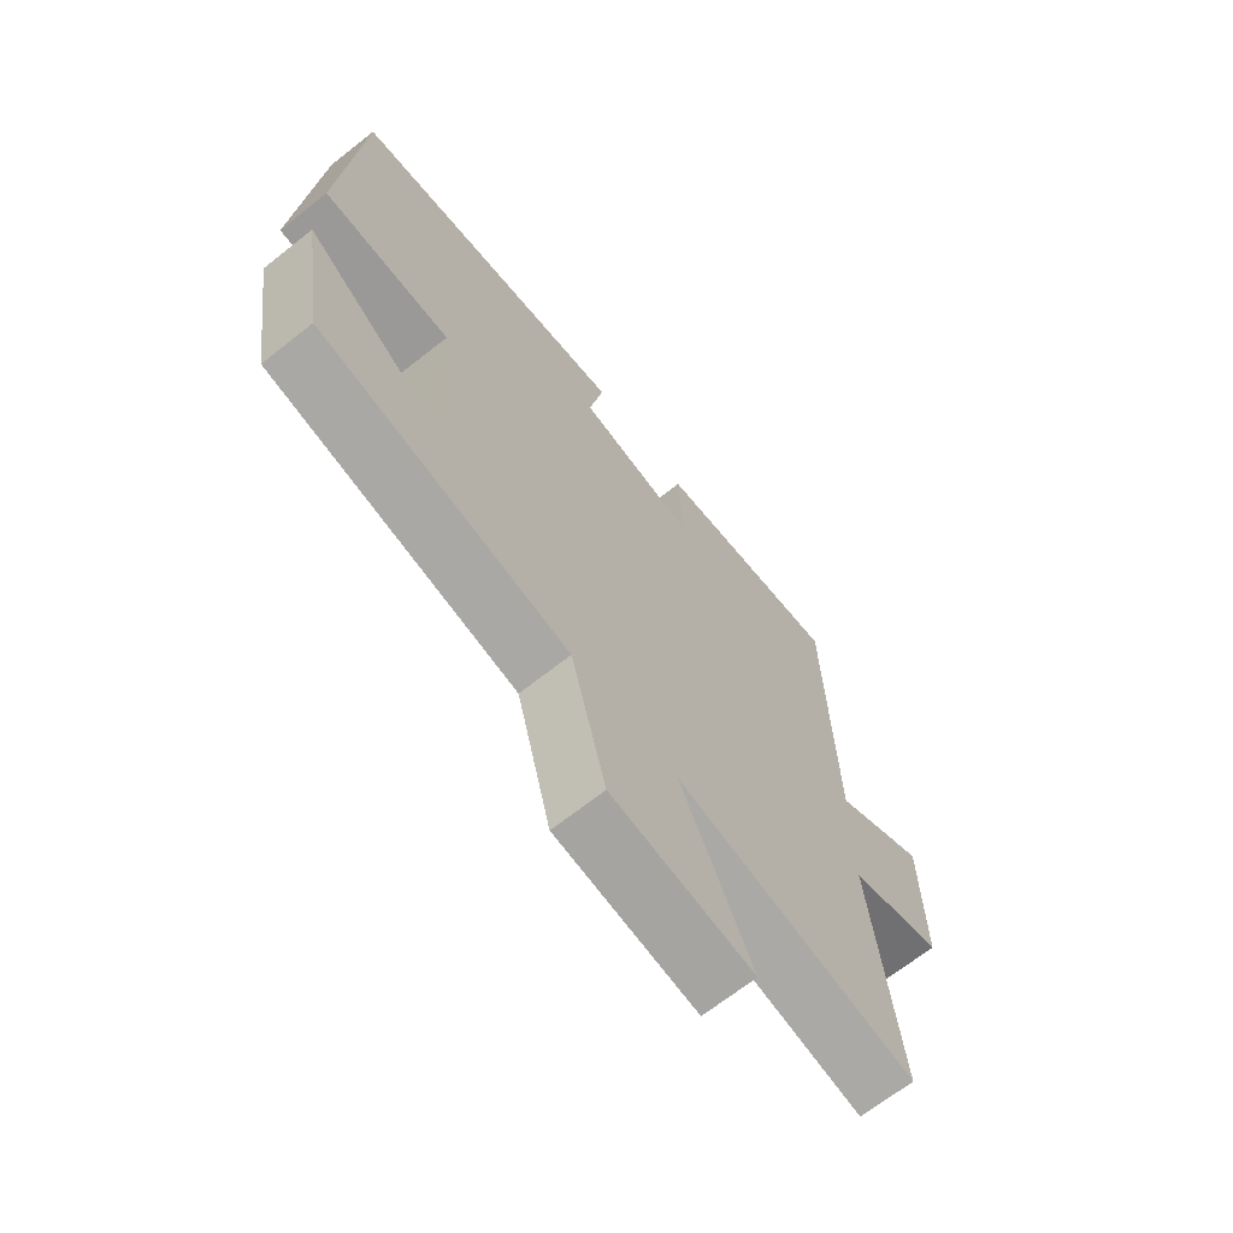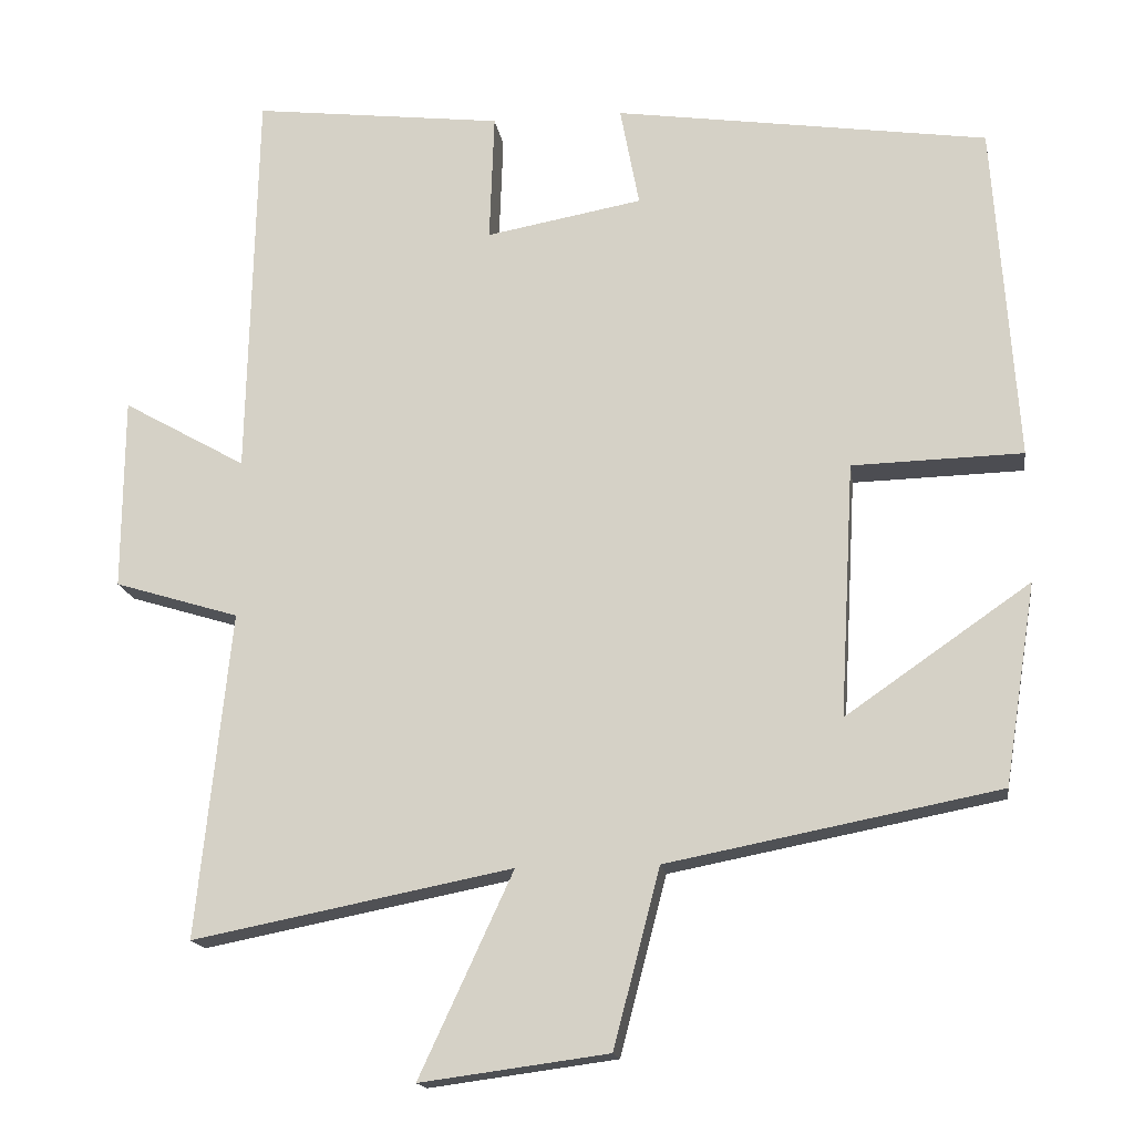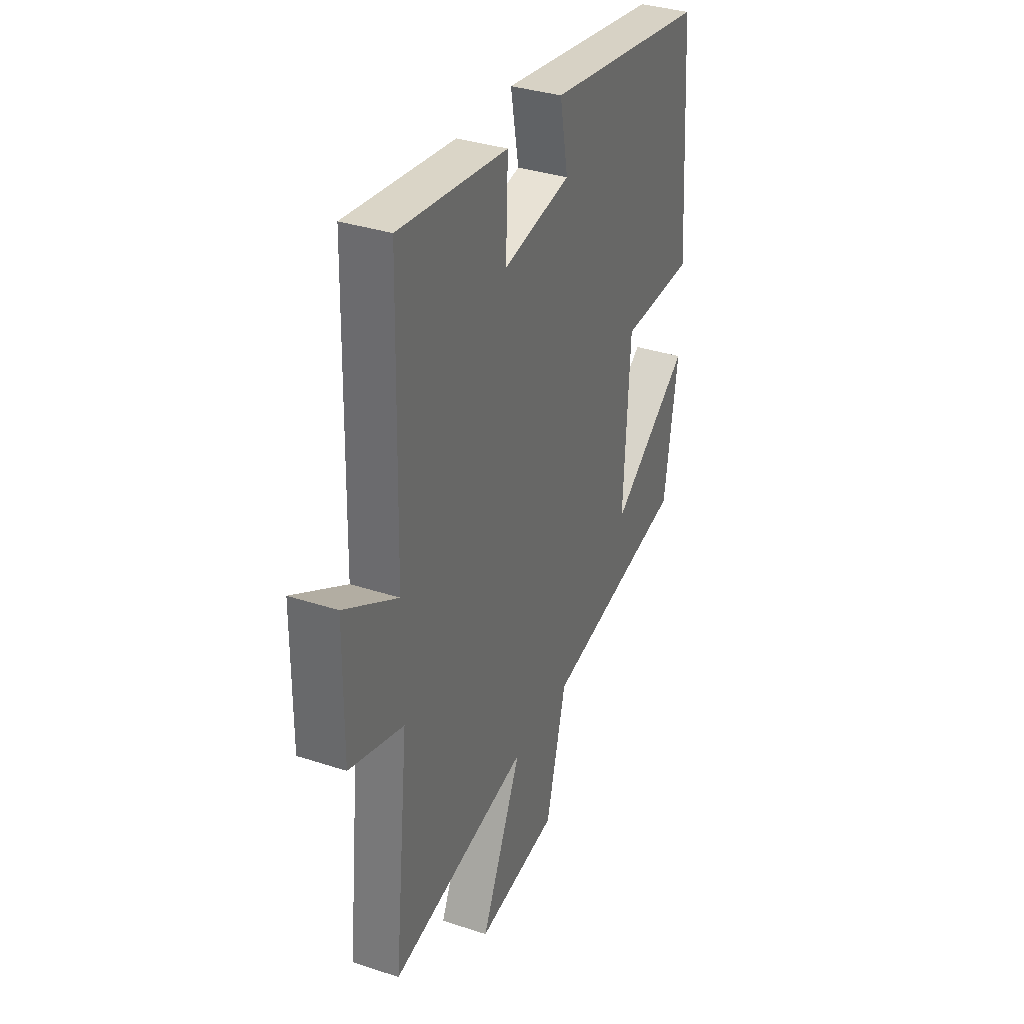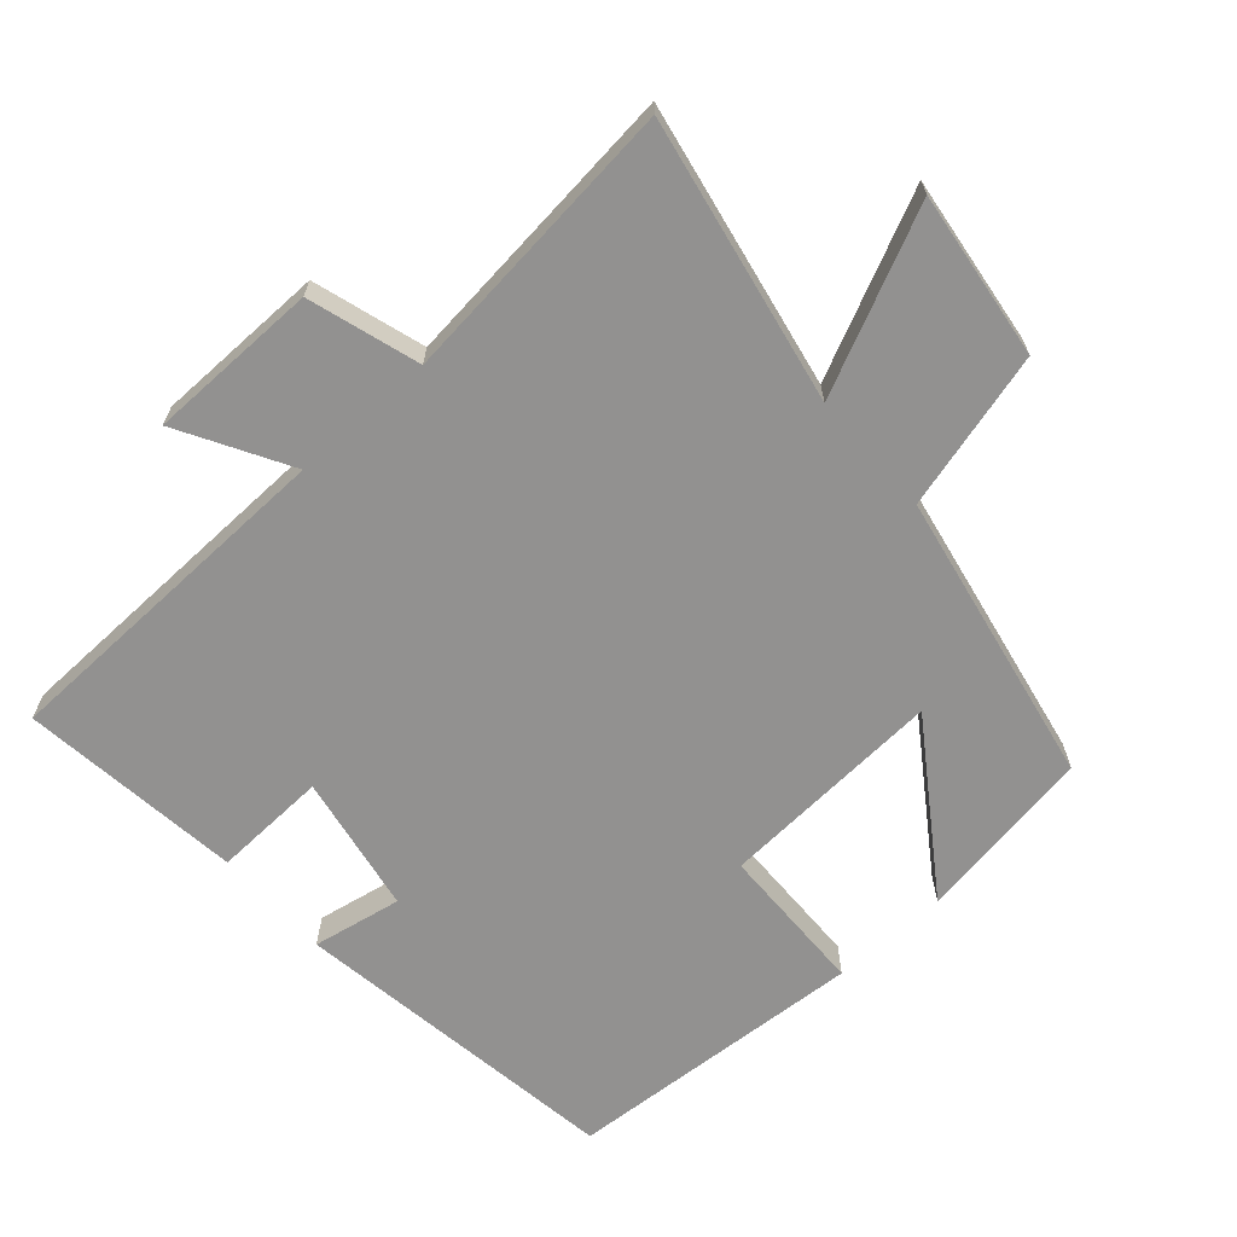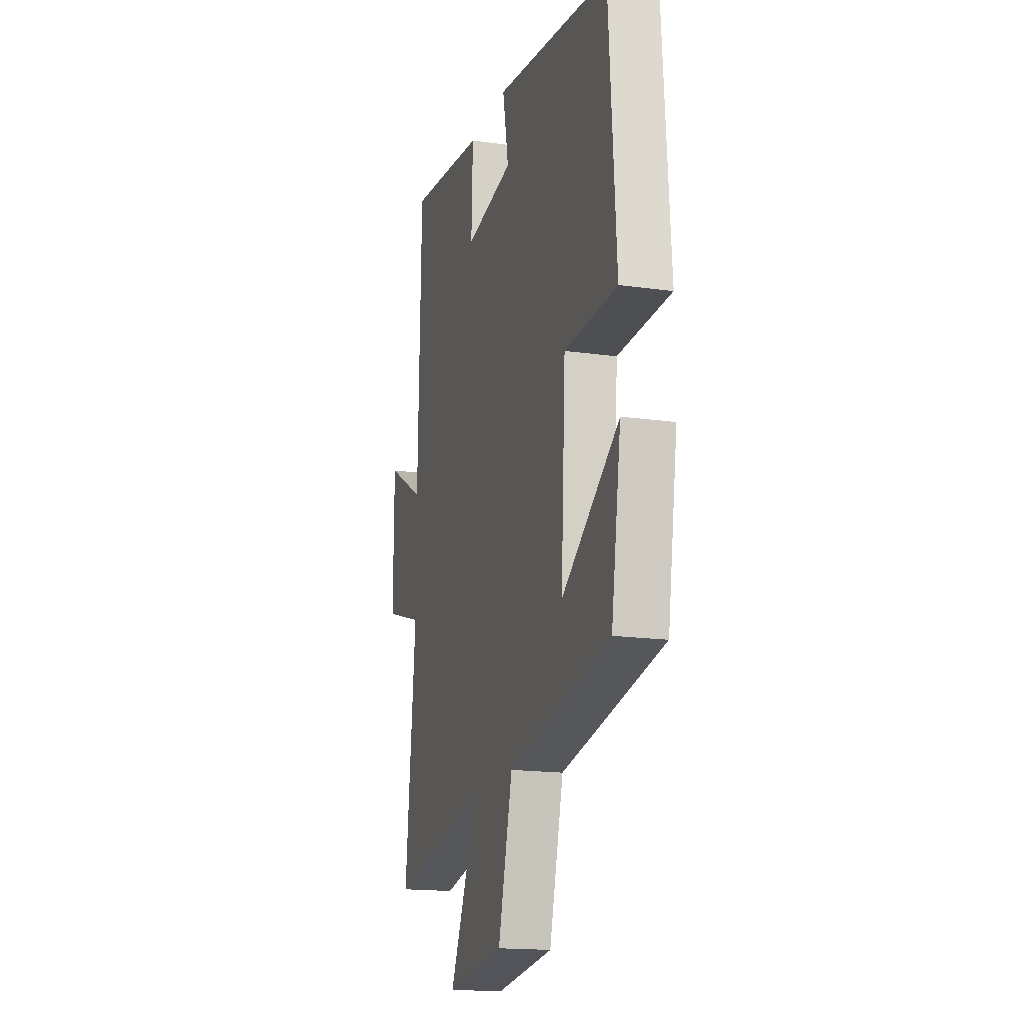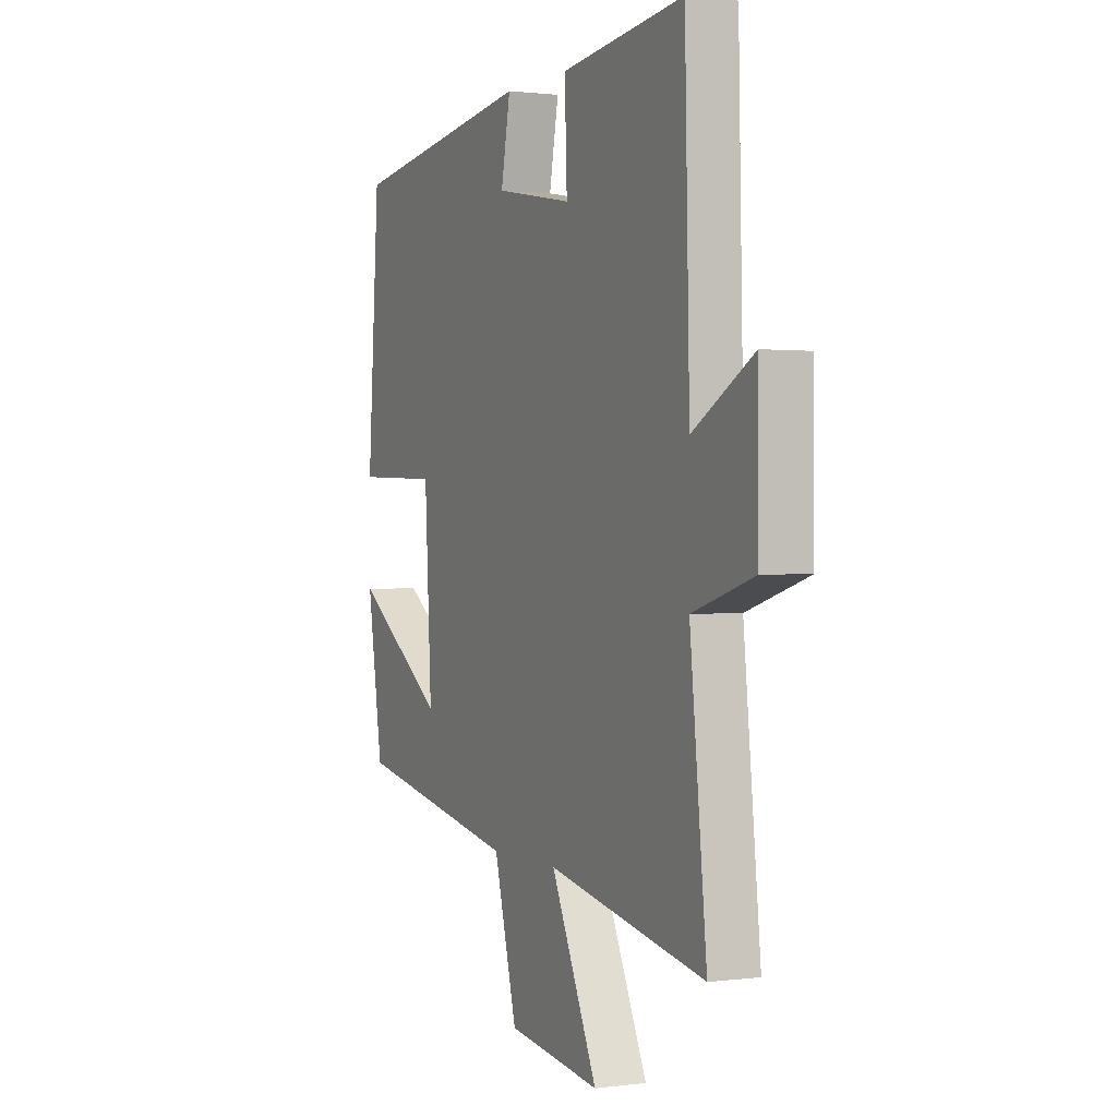
<metadata>
{"format":"obj","ext":"obj","renderer":"f3d","projection":"perspective","resolution":1024,"background":"white","views":[{"elev":-68.0,"azim":-51.7,"up":"+Z"},{"elev":-16.2,"azim":-171.8,"up":"+Z"},{"elev":34.6,"azim":113.8,"up":"+Z"},{"elev":-66.1,"azim":131.7,"up":"+Y"},{"elev":-16.7,"azim":-106.1,"up":"+Z"},{"elev":0.9,"azim":64.6,"up":"+Z"}]}
</metadata>
<code>
v -0.47 0.07 0.432
v 0.003 0.07 0.5
v -0.021 0.07 0.373
v 0.177 0.07 0.337
v 0.171 0.07 0.5
v 0.488 0.07 0.537
v 0.5 0.07 0.037
v 0.656 0.07 0.125
v 0.658 0.07 -0.119
v 0.5 0.07 -0.167
v 0.543 0.07 -0.58
v 0.138 0.07 -0.5
v 0.257 0.07 -0.757
v 0.019 0.07 -0.725
v -0.04 0.07 -0.5
v -0.46 0.07 -0.418
v -0.5 0.07 -0.163
v -0.266 0.07 -0.325
v -0.284 0.07 -0.003
v -0.5 0.07 0.003
v -0.47 0 0.432
v 0.003 0 0.5
v -0.021 0 0.373
v 0.177 0 0.337
v 0.171 0 0.5
v 0.488 0 0.537
v 0.5 0 0.037
v 0.656 0 0.125
v 0.658 0 -0.119
v 0.5 0 -0.167
v 0.543 0 -0.58
v 0.138 0 -0.5
v 0.257 0 -0.757
v 0.019 0 -0.725
v -0.04 0 -0.5
v -0.46 0 -0.418
v -0.5 0 -0.163
v -0.266 0 -0.325
v -0.284 0 -0.003
v -0.5 0 0.003
f 1 2 3
f 20 1 3
f 19 20 3
f 18 19 3 4
f 15 16 17 18
f 15 18 4
f 12 13 14 15
f 12 15 4
f 10 11 12 4
f 7 8 9 10
f 6 7 10
f 5 6 10
f 4 5 10
f 23 22 21
f 23 21 40
f 23 40 39
f 24 23 39 38
f 38 37 36 35
f 24 38 35
f 35 34 33 32
f 24 35 32
f 24 32 31 30
f 30 29 28 27
f 30 27 26
f 30 26 25
f 30 25 24
f 1 21 22 2
f 2 22 23 3
f 3 23 24 4
f 4 24 25 5
f 5 25 26 6
f 6 26 27 7
f 7 27 28 8
f 8 28 29 9
f 9 29 30 10
f 10 30 31 11
f 11 31 32 12
f 12 32 33 13
f 13 33 34 14
f 14 34 35 15
f 15 35 36 16
f 16 36 37 17
f 17 37 38 18
f 18 38 39 19
f 19 39 40 20
f 20 40 21 1

</code>
